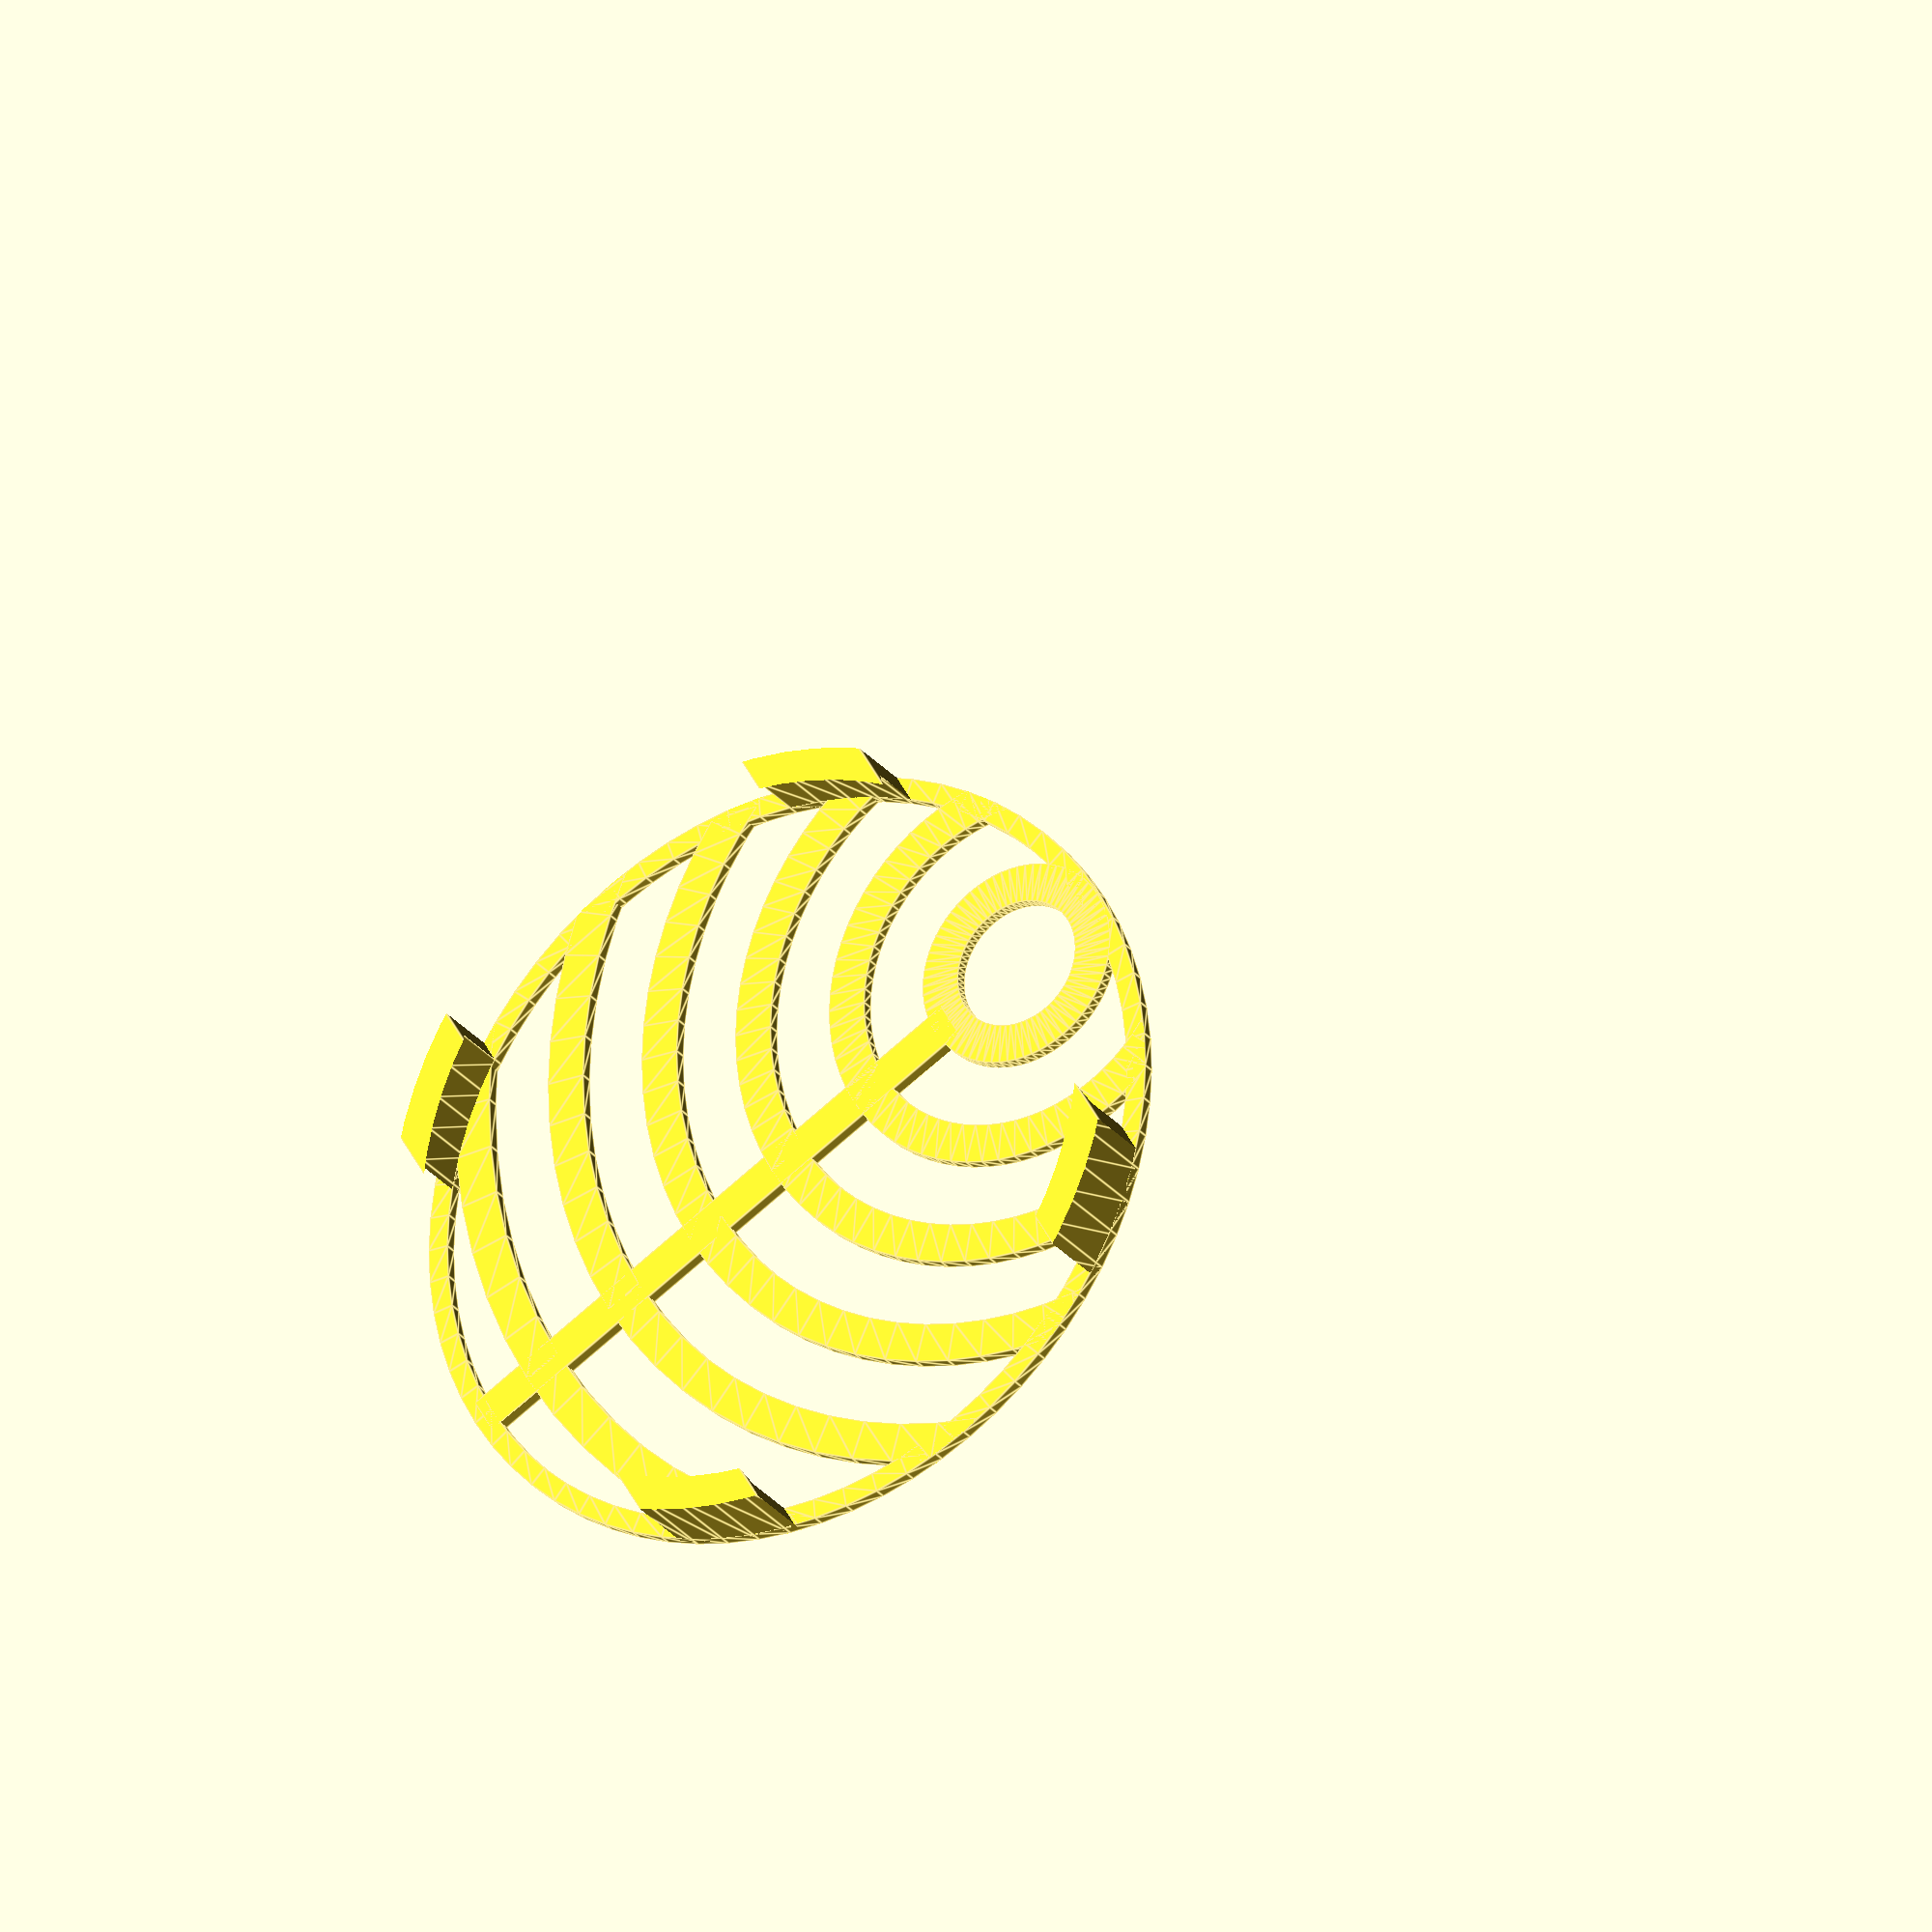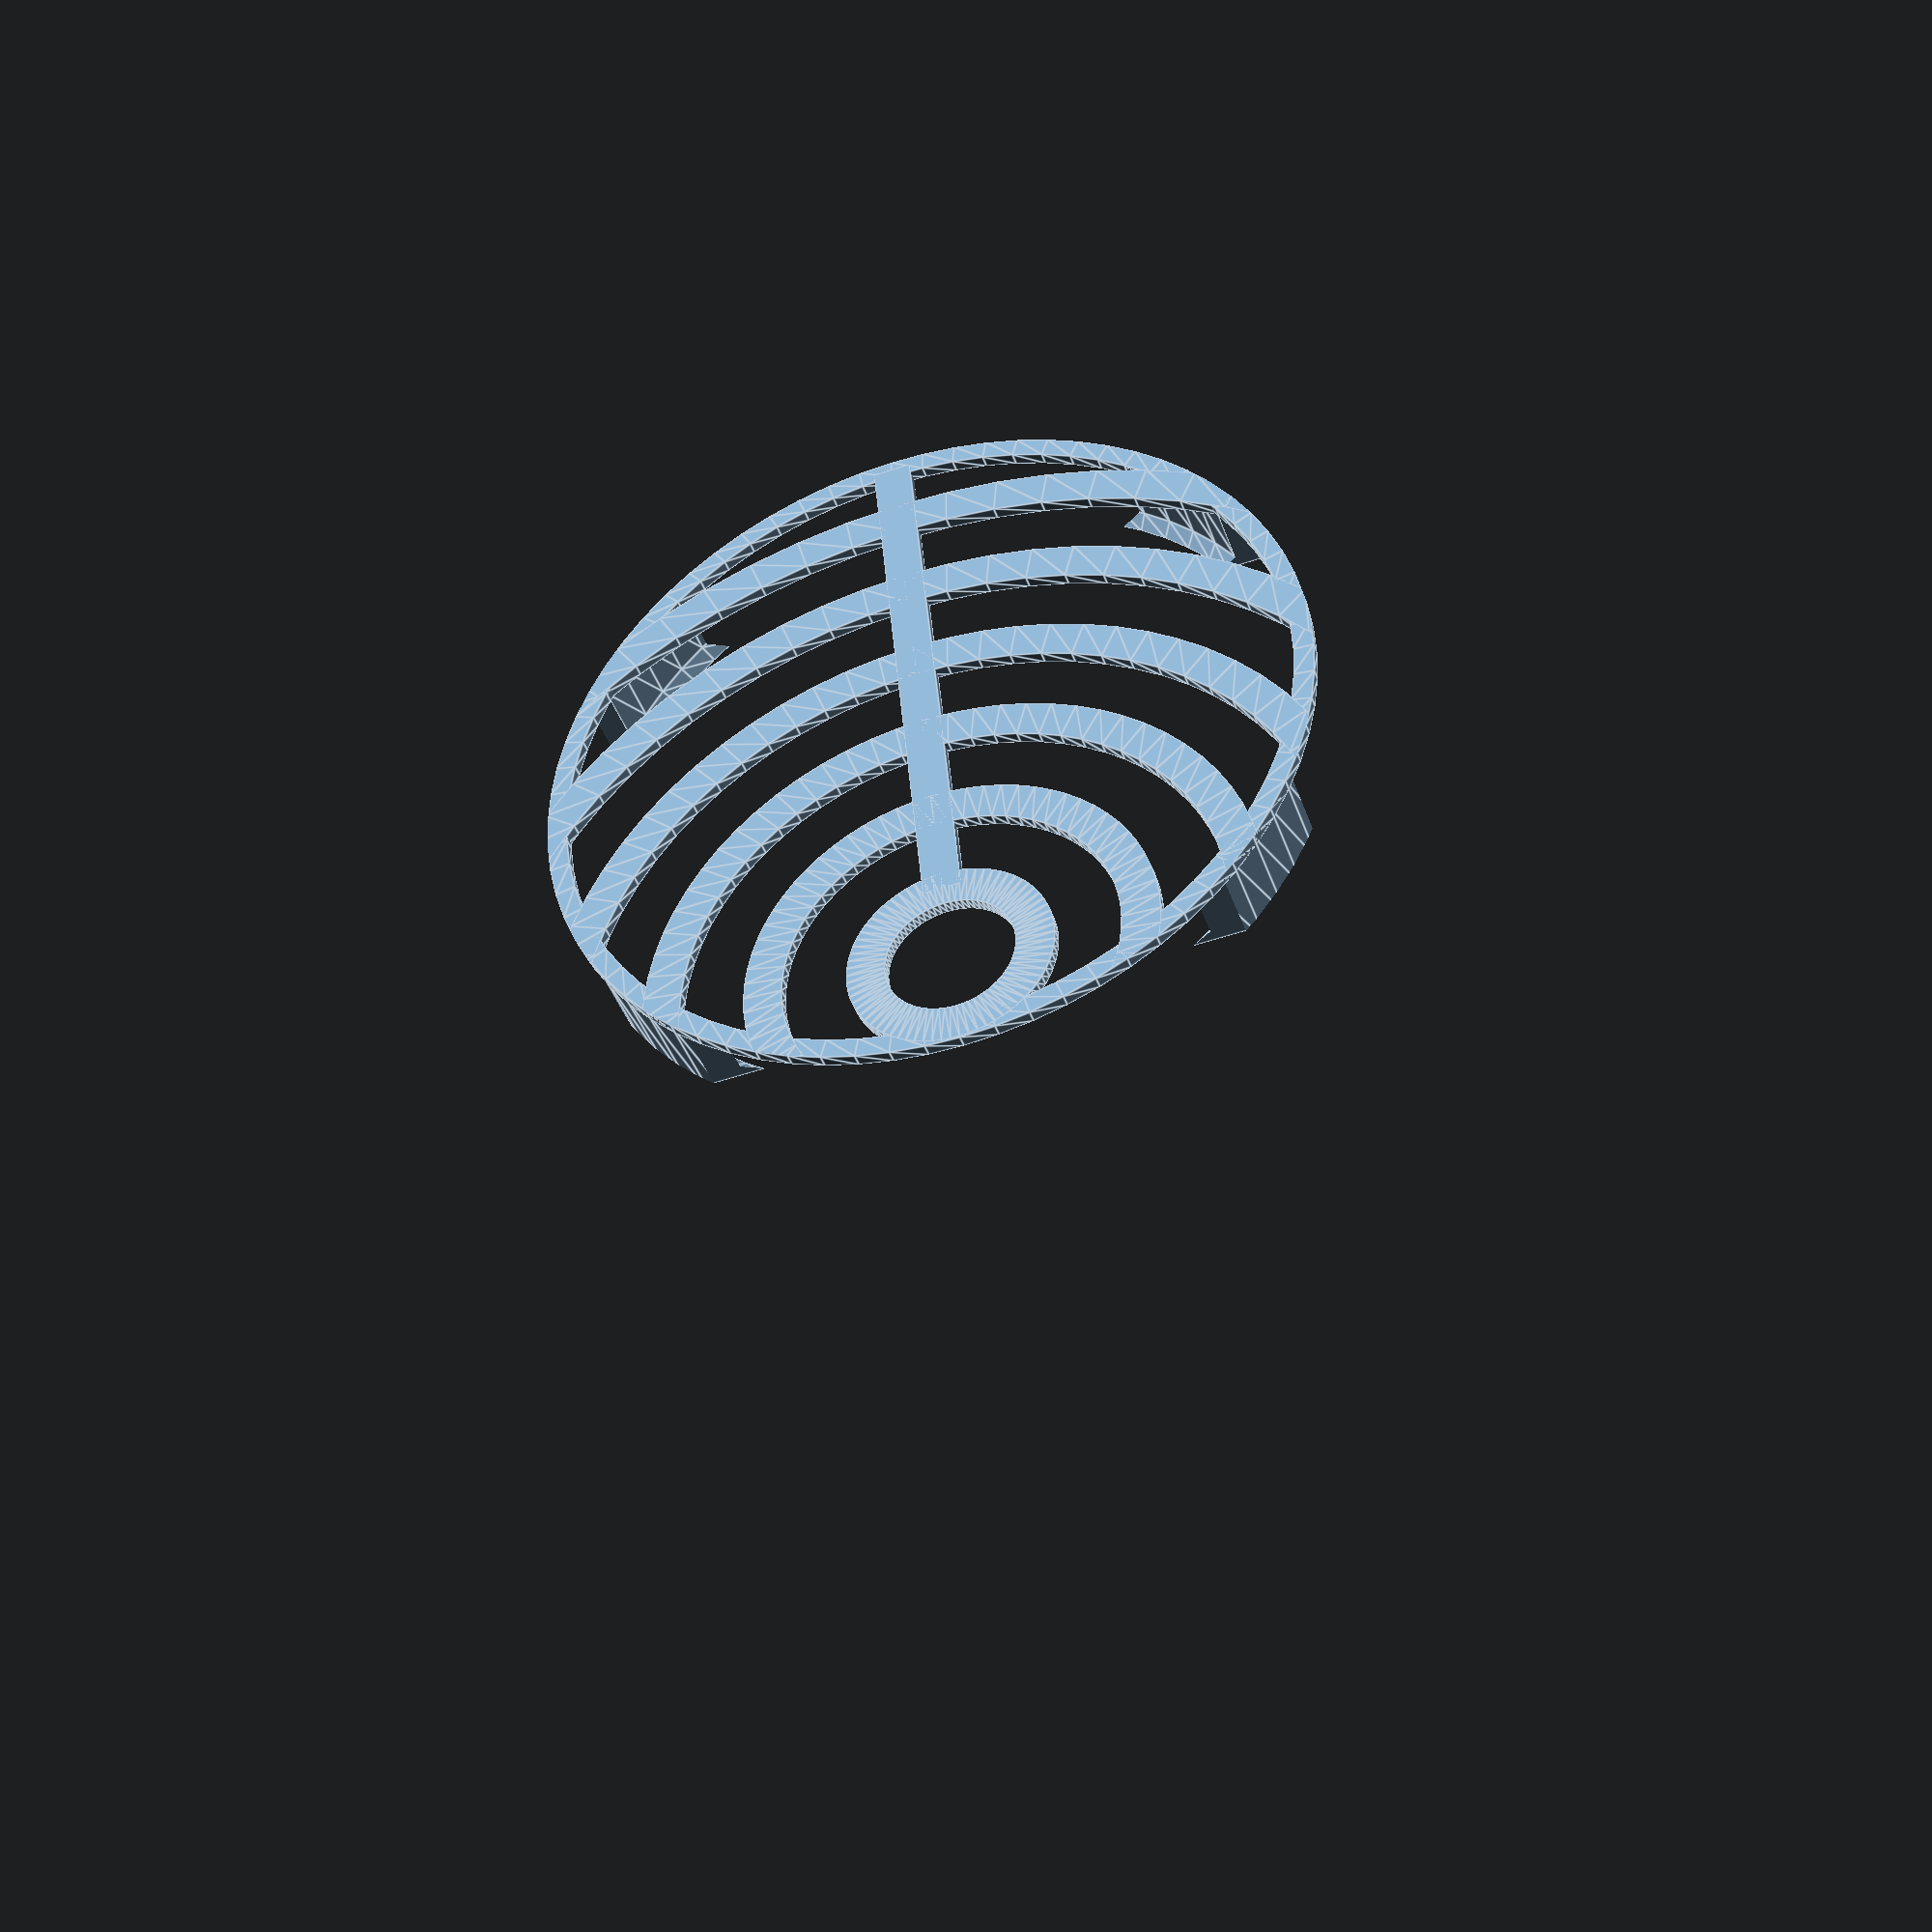
<openscad>
// -*- mode: SCAD ; c-file-style: "ellemtel" ; coding: utf-8 -*-
//
// Murmelfänger
//
// © 2018–2019 Roland Sieker <ospalh@gmail.com>
// Licence: CC-BY-SA 4.0

/* [Global] */

// … to preview. You will get all parts as separate STLs when you click “Create Thing”.
part = "s"; // [s: Set, a: Murmelfänger, st: Stack test, t: test]

// Set this to “render” and click on “Create Thing” when done with the setup.
preview = 1; // [0:render, 1:preview]

/* [Flasche] */

// Durchmesser des Flaschenhalses innen
d_loch = 45;  // [10:1:50]

// Durchmesser des Flansches oben am Flaschenhals
d_flansch = 58; // [10:1:50]

// Höhe (Dicke) des Flansches, aussen
h_flansch = 4.5;  // [10:1:50]


/* [Fänger] */

// Höhe der Riegelstäbe
h_stab = 1; // [1:0.5:7]

// Breite der Riegelstäbe
w_stab = 3; // [1:0.5:7]

// Abstand Querstab Unterkante Hals innen
d_unten = 5; // [1:0.5:7]


// Breite des Clips, d.h. des eigentlichen flansches
w_clip = 1; // [1:0.5:7]

// Breite des Rings für die clips
w_rand = 1.6;  // [1:0.5:7]

// Breite der Clips in y-Richtung
d_clip = 8; // [1:0.5:10]


/* [Hidden] */

// Done with the customizer

// *******************************************************
// Extra parameters. These can be changed reasonably safely.


w = 1.8;  // Wall width
p = 1.2;  // Bottom, top plate hight
c = 0.4;  // Clearance
angle = 60; // Overhangs much below 60° are a problem for me

// *******************************************************
// Some shortcuts. These shouldn’t be changed


module kmirror(maxis=[1, 0, 0])
{
   // Keep *and* mirror an object. Standard is left and right mirroring.
   children();
   mirror(maxis)
   {
      children();
   }
}

tau = 2 * PI;  // π is still wrong. τ = circumference / r

xy_factor = 1/tan(angle);
// To get from a hight to a horizontal width inclined correctly
z_factor = tan(angle);  // The other way around


some_distance = 50;
ms = 0.01;  // Muggeseggele.

rf = d_flansch/2;
rfp = rf+w_rand;
rl = d_loch/2;

// fn for differently sized objects and fs, fa; all for preview or rendering.
pna = 40;
pnb = 15;
pa = 5;
ps = 1;
rna = 180;
rnb = 30;
ra = 2;
rs = 0.25;
function na() = (preview) ? pna : rna;
function nb() = (preview) ? pnb : rnb;
$fs = (preview) ? ps : rs;
$fa = (preview) ? pa : ra;

// *******************************************************
// End setup



// *******************************************************
// Generate the parts

print_part();


if ("s" == part)
{
   preview_parts();
}

if ("t" == part)
{
   // Ad-hoc test code
   // clip_ring();
   clip_2d();
}


if ("st" == part)
{
   // Use "st" during development
   stack_parts();
}

module print_part()
{
   if ("a" == part)
   {
      faenger();
   }
}

module preview_parts()
{
   faenger();
}

module stack_parts()
{
   // intersection()
   {
      color("yellow")
      {
         faenger();
      }
   }
}

// *******************************************************
// Code for the parts themselves

module faenger()
{
   clip_ring();
   main_ring();
   bars();
}

module main_ring()
{
   difference()
   {
      rotate_extrude()
      {
         translate([rf,0])
         {
            square([w_rand, h_stab]);
         }
      }
   }
}

module clip_ring()
{
   intersection()
   {
      rotate_extrude(convexity=6)
      {
         clip_2d();
      }
      kmirror([0,1,0])
      {
         translate([-rf,rf/2,-ms])
         {
            cube([d_flansch,d_clip,2*h_stab+h_flansch]);
         }
      }
   }
}

module clip_2d()
{
   // sin
   hf = h_stab+h_flansch;

   polygon(
      [
         [rf, 0],
         [rfp, 0],
         [rfp, hf+2*w_clip+w_rand],
         [rf-w_clip, hf+w_clip],
         [rf, hf]
         ]
      );
}

module bars()
{
   intersection()
   {
      catch_rings();
      translate([0,0,-ms])
      {
         cylinder(r=rfp-ms, h=h_stab+2*ms);
      }
   }
}


module catch_rings()
{
   translate([0,-rl,0])
   {
      rotate_extrude(convexity=8)
      {
         for (rr=[d_unten:d_unten+w_stab:d_loch])
         {
            translate([rr,0])
            {
               square([w_stab, h_stab]);
            }
         }
      }
   }
   translate([-w_stab/2,-rl+d_unten+w_stab/2,0])
   {
      cube([w_stab,rf+rl-d_unten-w_stab/2+w_rand/2, h_stab]);
   }
}

</openscad>
<views>
elev=27.3 azim=240.5 roll=30.3 proj=o view=edges
elev=220.2 azim=185.5 roll=341.9 proj=p view=edges
</views>
